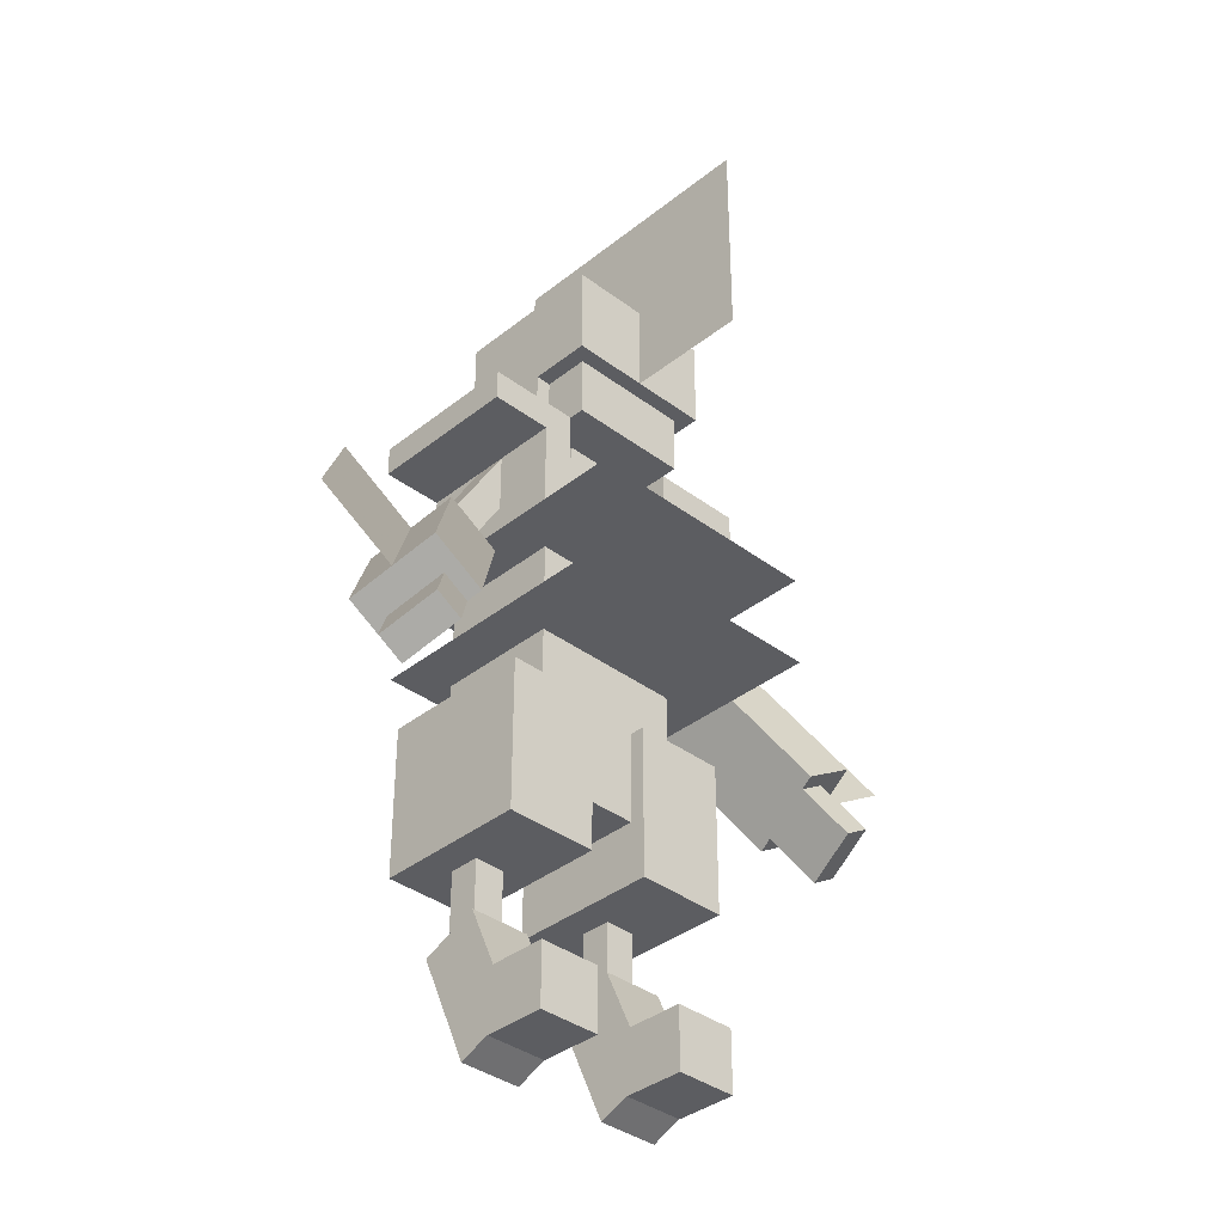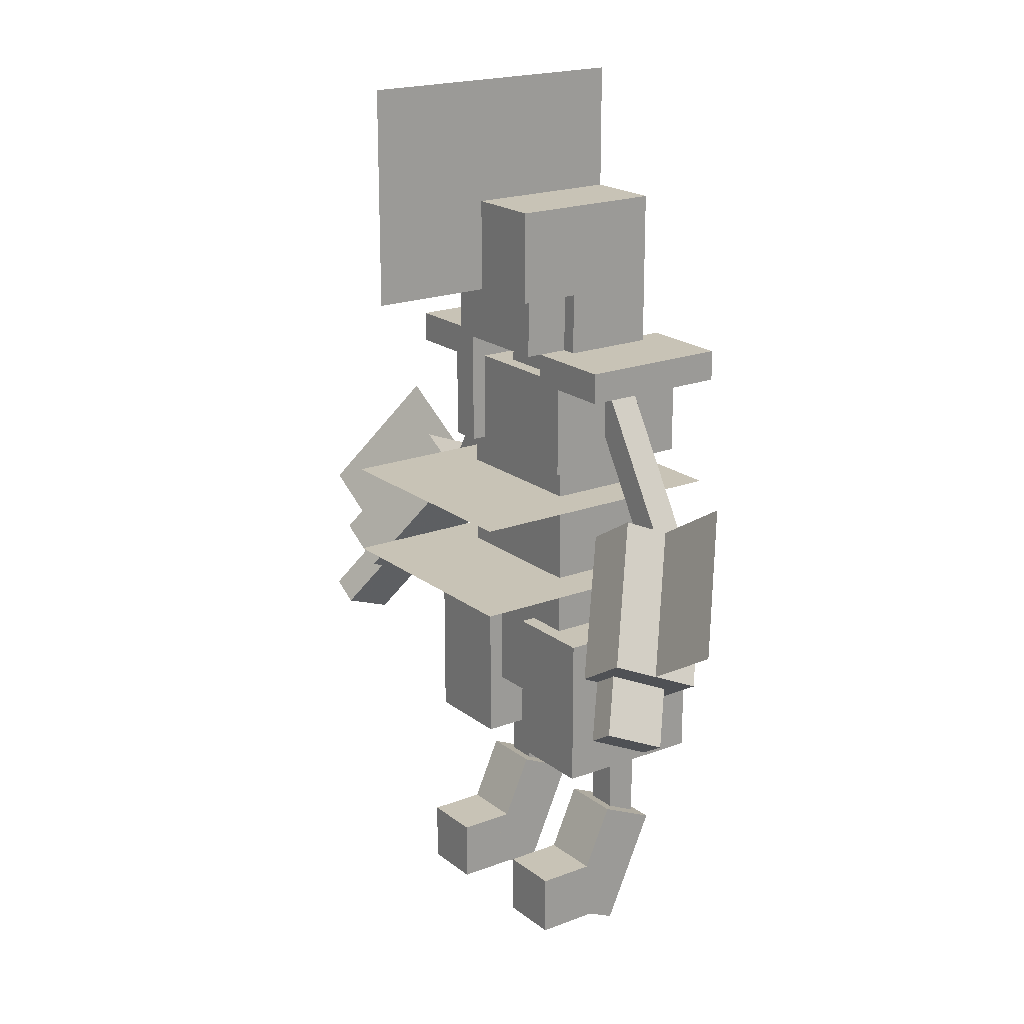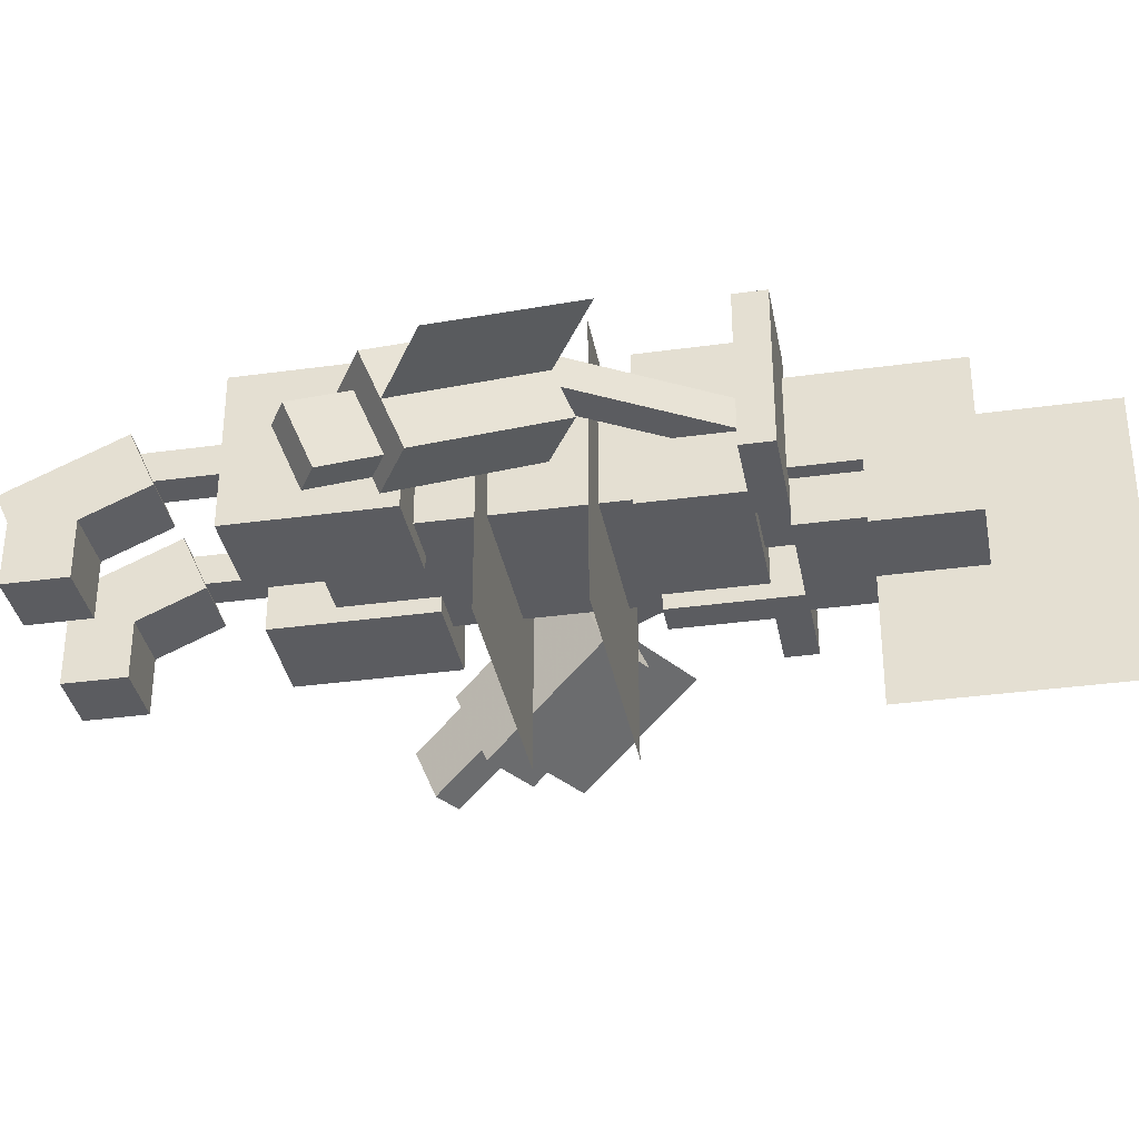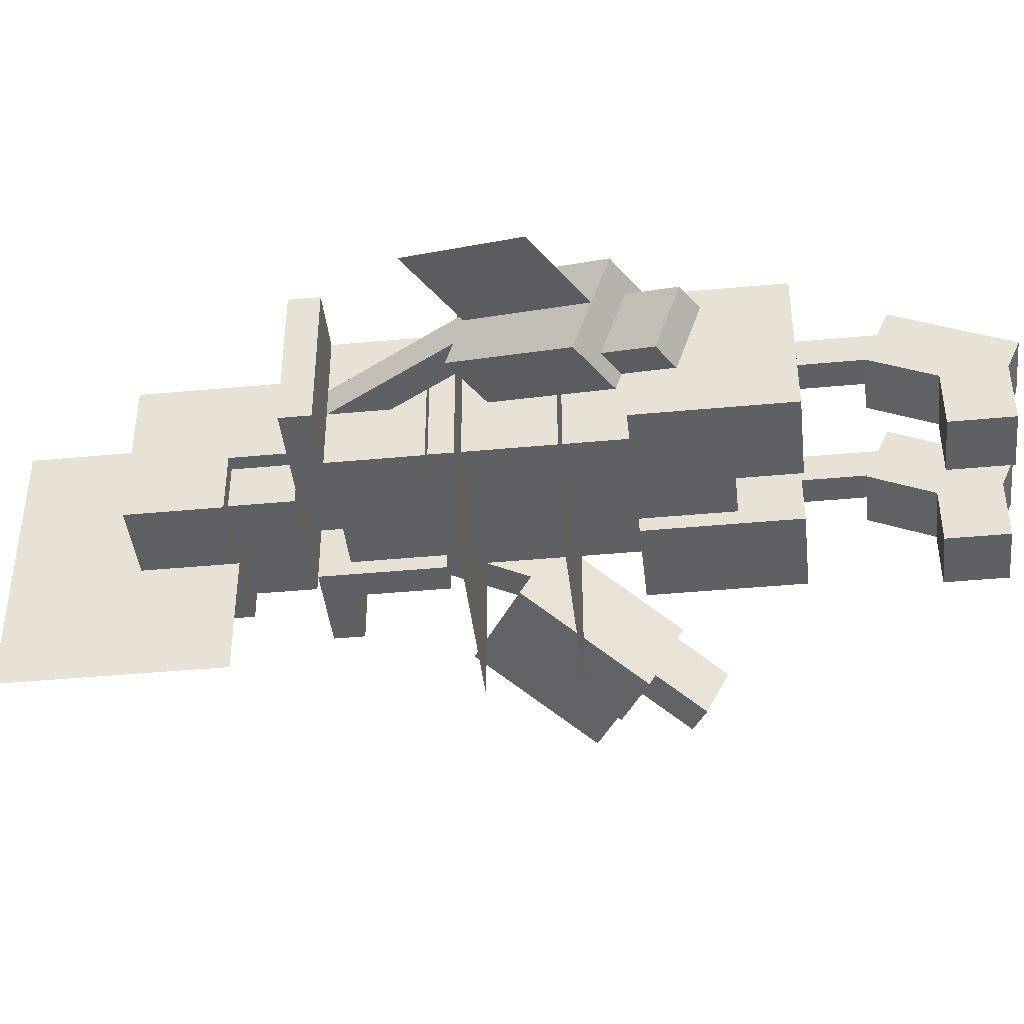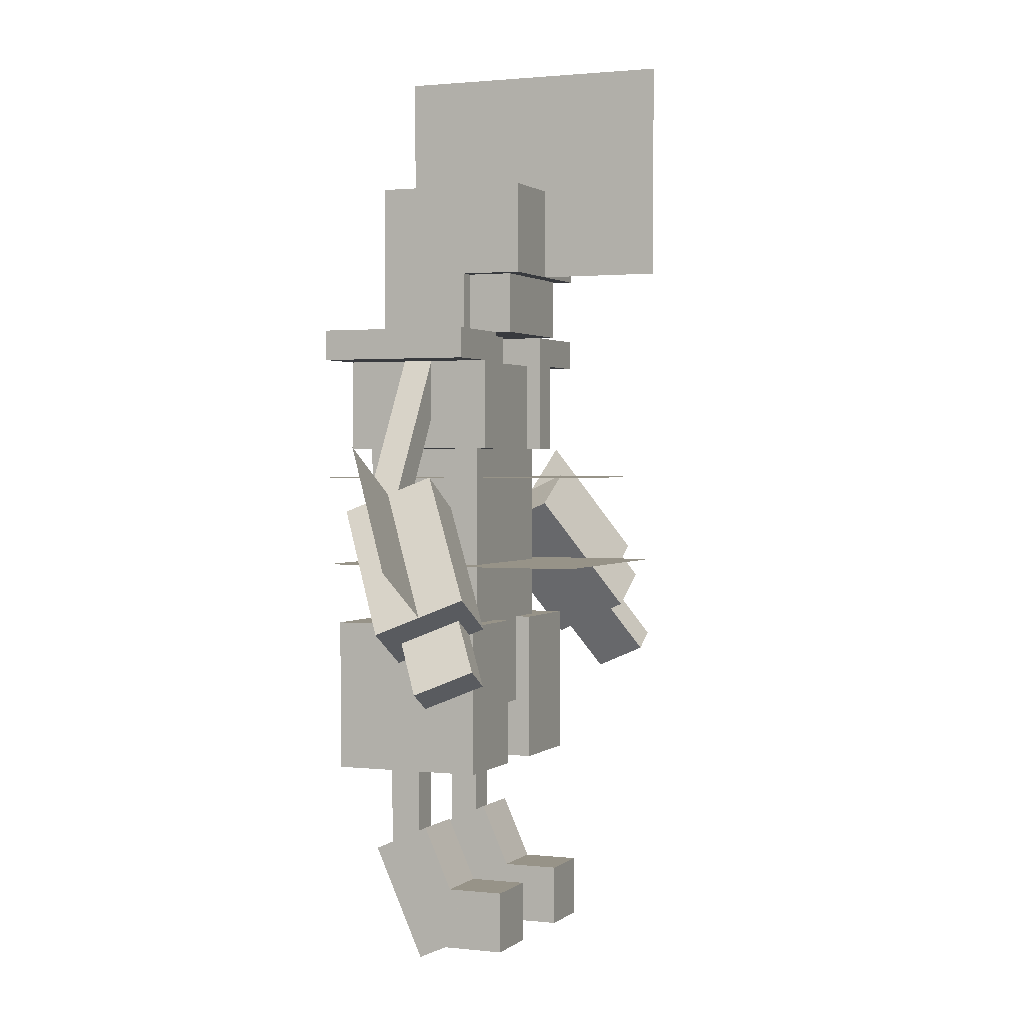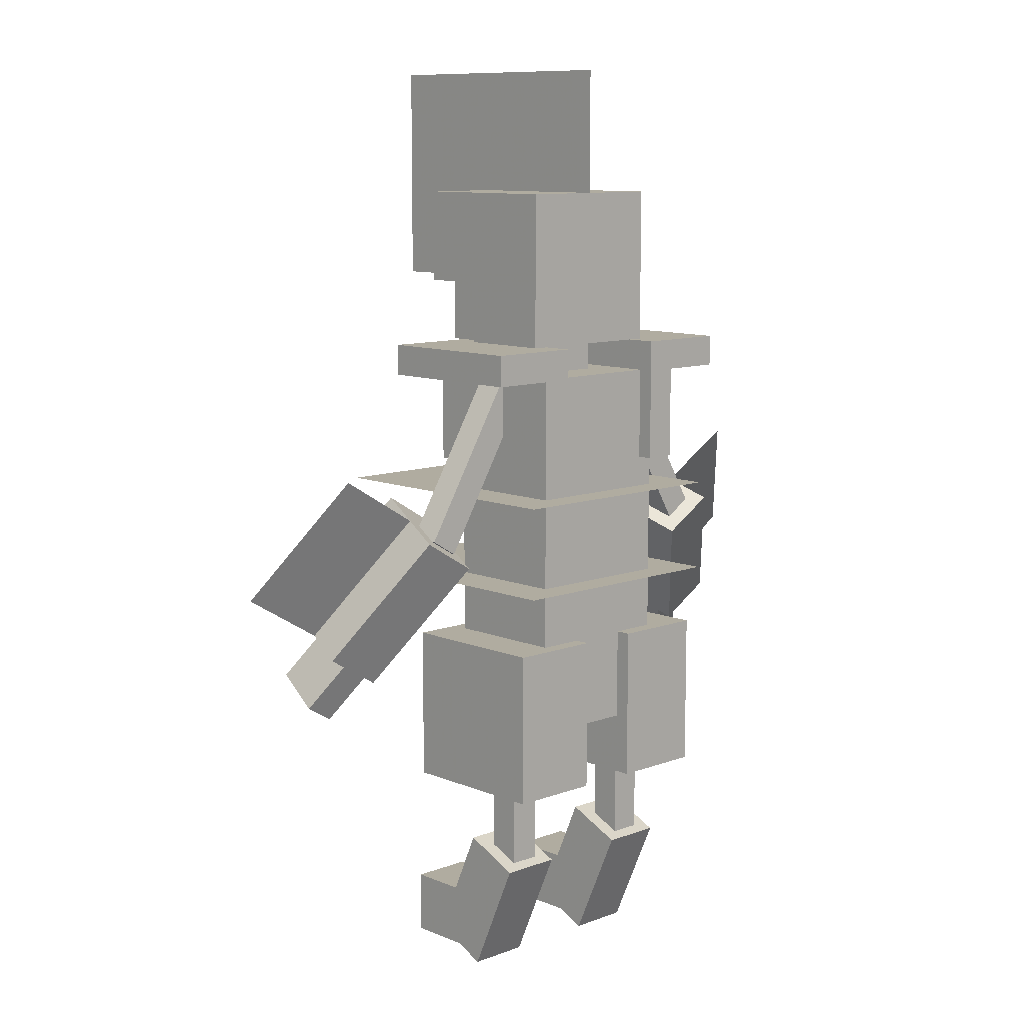
<metadata>
{"format":"obj","ext":"obj","renderer":"f3d","projection":"perspective","resolution":1024,"background":"white","views":[{"elev":-36.8,"azim":135.8,"up":"+Y"},{"elev":19.5,"azim":-125.5,"up":"+Y"},{"elev":-34.9,"azim":100.4,"up":"+Z"},{"elev":-42.5,"azim":-83.6,"up":"+Z"},{"elev":1.4,"azim":112.6,"up":"+Y"},{"elev":10.0,"azim":-43.5,"up":"+Y"}]}
</metadata>
<code>
o Right_arm
v 0.3806 -0.5714 0
v 0.3271 -0.6036 0
v 0.1339 -0.2822 0
v 0.1875 -0.25 0
v 0.3271 -0.6036 0.0625
v 0.3806 -0.5714 0.0625
v 0.1875 -0.25 0.0625
v 0.1339 -0.2822 0.0625
f 1 2 3 4
f 5 6 7 8
f 4 3 8 7
f 6 5 2 1
f 6 1 4 7
f 2 5 8 3
o Right_Arm_Thick
v 0.5177 -0.7389 -0.2178
v 0.4106 -0.8033 -0.2178
v 0.2659 -0.5625 -0.08082
v 0.3731 -0.4981 -0.08082
v 0.4529 -0.8737 -0.04928
v 0.5601 -0.8094 -0.04928
v 0.4154 -0.5686 0.08771
v 0.3082 -0.633 0.08771
f 9 10 11 12
f 13 14 15 16
f 12 11 16 15
f 14 13 10 9
f 14 9 12 15
f 10 13 16 11
o Right_Arm_Spike
v 0.6996 -0.6776 -0.1335
v 0.5389 -0.7741 -0.1335
v 0.3942 -0.5334 0.003446
v 0.5549 -0.4368 0.003446
f 17 18 19 20
f 18 17 20 19
o Right_Hand
v 0.5291 -0.8791 -0.2445
v 0.4755 -0.9113 -0.2445
v 0.4176 -0.815 -0.1897
v 0.4712 -0.7828 -0.1897
v 0.5037 -0.9583 -0.1322
v 0.5573 -0.9261 -0.1322
v 0.4994 -0.8298 -0.07737
v 0.4459 -0.862 -0.07737
f 21 22 23 24
f 25 26 27 28
f 24 23 28 27
f 26 25 22 21
f 26 21 24 27
f 22 25 28 23
o Left_Shoulder_Vertical
v -0.125 -0.4375 -0.125
v -0.1875 -0.4375 -0.125
v -0.1875 -0.25 -0.125
v -0.125 -0.25 -0.125
v -0.1875 -0.4375 0.1875
v -0.125 -0.4375 0.1875
v -0.125 -0.25 0.1875
v -0.1875 -0.25 0.1875
f 29 30 31 32
f 33 34 35 36
f 32 31 36 35
f 34 33 30 29
f 34 29 32 35
f 30 33 36 31
o Neck
v 0.0625 -0.25 -0.0625
v -0.0625 -0.25 -0.0625
v -0.0625 -0.1875 -0.0625
v 0.0625 -0.1875 -0.0625
v -0.0625 -0.25 0.0625
v 0.0625 -0.25 0.0625
v 0.0625 -0.1875 0.0625
v -0.0625 -0.1875 0.0625
f 37 38 39 40
f 41 42 43 44
f 40 39 44 43
f 42 41 38 37
f 42 37 40 43
f 38 41 44 39
o Right_Shoulder_Horizontal
v 0.3125 -0.25 -0.125
v 0.125 -0.25 -0.125
v 0.125 -0.1875 -0.125
v 0.3125 -0.1875 -0.125
v 0.125 -0.25 0.1875
v 0.3125 -0.25 0.1875
v 0.3125 -0.1875 0.1875
v 0.125 -0.1875 0.1875
f 45 46 47 48
f 49 50 51 52
f 48 47 52 51
f 50 49 46 45
f 50 45 48 51
f 46 49 52 47
o Left_hip
v -0.0625 -1.125 -0.125
v -0.25 -1.125 -0.125
v -0.25 -0.8125 -0.125
v -0.0625 -0.8125 -0.125
v -0.25 -1.125 0.1875
v -0.0625 -1.125 0.1875
v -0.0625 -0.8125 0.1875
v -0.25 -0.8125 0.1875
f 53 54 55 56
f 57 58 59 60
f 56 55 60 59
f 58 57 54 53
f 58 53 56 59
f 54 57 60 55
o Left_Leg
v -0.125 -1.312 0.03125
v -0.1875 -1.312 0.03125
v -0.1875 -1.125 0.03125
v -0.125 -1.125 0.03125
v -0.1875 -1.312 0.09375
v -0.125 -1.312 0.09375
v -0.125 -1.125 0.09375
v -0.1875 -1.125 0.09375
f 61 62 63 64
f 65 66 67 68
f 64 63 68 67
f 66 65 62 61
f 66 61 64 67
f 62 65 68 63
o Left_Foot_Slope
v -0.09375 -1.478 -0.1017
v -0.2188 -1.478 -0.1017
v -0.2188 -1.25 0
v -0.09375 -1.25 0
v -0.2188 -1.529 0.01251
v -0.09375 -1.529 0.01251
v -0.09375 -1.301 0.1142
v -0.2188 -1.301 0.1142
f 69 70 71 72
f 73 74 75 76
f 72 71 76 75
f 74 73 70 69
f 74 69 72 75
f 70 73 76 71
o Left_Floot_Flat
v -0.09375 -1.503 -0.1733
v -0.2188 -1.503 -0.1733
v -0.2188 -1.378 -0.1733
v -0.09375 -1.378 -0.1733
v -0.2188 -1.503 -0.04833
v -0.09375 -1.503 -0.04833
v -0.09375 -1.378 -0.04833
v -0.2188 -1.378 -0.04833
f 77 78 79 80
f 81 82 83 84
f 80 79 84 83
f 82 81 78 77
f 82 77 80 83
f 78 81 84 79
o Body
v 0.1562 -1 -0.09375
v -0.1562 -1 -0.09375
v -0.1562 -0.25 -0.09375
v 0.1562 -0.25 -0.09375
v -0.1562 -1 0.1562
v 0.1562 -1 0.1562
v 0.1562 -0.25 0.1562
v -0.1562 -0.25 0.1562
f 85 86 87 88
f 89 90 91 92
f 88 87 92 91
f 90 89 86 85
f 90 85 88 91
f 86 89 92 87
o Head
v 0.125 -0.1875 -0.1562
v -0.125 -0.1875 -0.1562
v -0.125 0.0625 -0.1562
v 0.125 0.0625 -0.1562
v -0.125 -0.1875 0.09375
v 0.125 -0.1875 0.09375
v 0.125 0.0625 0.09375
v -0.125 0.0625 0.09375
f 93 94 95 96
f 97 98 99 100
f 96 95 100 99
f 98 97 94 93
f 98 93 96 99
f 94 97 100 95
o Head_Spike
v -0 -0.0625 0.125
v -0 -0.0625 -0.4375
v 0 0.375 -0.4375
v 0 0.375 0.125
f 101 102 103 104
f 102 101 104 103
o Helmet_Bottom
v 0.1562 -0.1875 -0.0625
v -0.1562 -0.1875 -0.0625
v -0.1562 -0.0625 -0.0625
v 0.1562 -0.0625 -0.0625
v -0.1562 -0.1875 0.125
v 0.1562 -0.1875 0.125
v 0.1562 -0.0625 0.125
v -0.1562 -0.0625 0.125
f 105 106 107 108
f 109 110 111 112
f 108 107 112 111
f 110 109 106 105
f 110 105 108 111
f 106 109 112 107
o Helmet_Top
v 0.1562 -0.0625 -0.1875
v -0.1562 -0.0625 -0.1875
v -0.1562 0.125 -0.1875
v 0.1562 0.125 -0.1875
v -0.1562 -0.0625 0.125
v 0.1562 -0.0625 0.125
v 0.1562 0.125 0.125
v -0.1562 0.125 0.125
f 113 114 115 116
f 117 118 119 120
f 116 115 120 119
f 118 117 114 113
f 118 113 116 119
f 114 117 120 115
o Left_arm
v -0.3271 -0.6036 0
v -0.3806 -0.5714 0
v -0.1875 -0.25 0
v -0.1339 -0.2822 0
v -0.3806 -0.5714 0.0625
v -0.3271 -0.6036 0.0625
v -0.1339 -0.2822 0.0625
v -0.1875 -0.25 0.0625
f 121 122 123 124
f 125 126 127 128
f 124 123 128 127
f 126 125 122 121
f 126 121 124 127
f 122 125 128 123
o Left_Arm_Thick
v -0.4106 -0.8033 -0.2178
v -0.5177 -0.7389 -0.2178
v -0.3731 -0.4981 -0.08082
v -0.2659 -0.5625 -0.08082
v -0.5601 -0.8094 -0.04928
v -0.4529 -0.8737 -0.04928
v -0.3082 -0.633 0.08771
v -0.4154 -0.5686 0.08771
f 129 130 131 132
f 133 134 135 136
f 132 131 136 135
f 134 133 130 129
f 134 129 132 135
f 130 133 136 131
o Left_Hand
v -0.4755 -0.9113 -0.2445
v -0.5291 -0.8791 -0.2445
v -0.4712 -0.7828 -0.1897
v -0.4176 -0.815 -0.1897
v -0.5573 -0.9261 -0.1322
v -0.5037 -0.9583 -0.1322
v -0.4459 -0.862 -0.07737
v -0.4994 -0.8298 -0.07737
f 137 138 139 140
f 141 142 143 144
f 140 139 144 143
f 142 141 138 137
f 142 137 140 143
f 138 141 144 139
o Left_Arm_Spike
v -0.5389 -0.7741 -0.1335
v -0.6996 -0.6776 -0.1335
v -0.5549 -0.4368 0.003446
v -0.3942 -0.5334 0.003446
f 145 146 147 148
f 146 145 148 147
o Left_Shoulder_Horizontal
v -0.125 -0.25 -0.125
v -0.3125 -0.25 -0.125
v -0.3125 -0.1875 -0.125
v -0.125 -0.1875 -0.125
v -0.3125 -0.25 0.1875
v -0.125 -0.25 0.1875
v -0.125 -0.1875 0.1875
v -0.3125 -0.1875 0.1875
f 149 150 151 152
f 153 154 155 156
f 152 151 156 155
f 154 153 150 149
f 154 149 152 155
f 150 153 156 151
o Top_Body_Spikes
v 0.25 -0.5 -0.3438
v -0.25 -0.5 -0.3438
v -0.25 -0.5 0.2188
v 0.25 -0.5 0.2188
f 157 158 159 160
f 160 159 158 157
o Right_hip
v 0.25 -1.125 -0.125
v 0.0625 -1.125 -0.125
v 0.0625 -0.8125 -0.125
v 0.25 -0.8125 -0.125
v 0.0625 -1.125 0.1875
v 0.25 -1.125 0.1875
v 0.25 -0.8125 0.1875
v 0.0625 -0.8125 0.1875
f 161 162 163 164
f 165 166 167 168
f 164 163 168 167
f 166 165 162 161
f 166 161 164 167
f 162 165 168 163
o Right_Leg
v 0.1875 -1.312 0.03125
v 0.125 -1.312 0.03125
v 0.125 -1.125 0.03125
v 0.1875 -1.125 0.03125
v 0.125 -1.312 0.09375
v 0.1875 -1.312 0.09375
v 0.1875 -1.125 0.09375
v 0.125 -1.125 0.09375
f 169 170 171 172
f 173 174 175 176
f 172 171 176 175
f 174 173 170 169
f 174 169 172 175
f 170 173 176 171
o Right_Foot_Slope
v 0.2188 -1.478 -0.1017
v 0.09375 -1.478 -0.1017
v 0.09375 -1.25 0
v 0.2188 -1.25 0
v 0.09375 -1.529 0.01251
v 0.2188 -1.529 0.01251
v 0.2188 -1.301 0.1142
v 0.09375 -1.301 0.1142
f 177 178 179 180
f 181 182 183 184
f 180 179 184 183
f 182 181 178 177
f 182 177 180 183
f 178 181 184 179
o Right_Foot_Flat
v 0.2188 -1.503 -0.1733
v 0.09375 -1.503 -0.1733
v 0.09375 -1.378 -0.1733
v 0.2188 -1.378 -0.1733
v 0.09375 -1.503 -0.04833
v 0.2188 -1.503 -0.04833
v 0.2188 -1.378 -0.04833
v 0.09375 -1.378 -0.04833
f 185 186 187 188
f 189 190 191 192
f 188 187 192 191
f 190 189 186 185
f 190 185 188 191
f 186 189 192 187
o Bottom_Body_Spikes
v 0.25 -0.6875 -0.3438
v -0.25 -0.6875 -0.3438
v -0.25 -0.6875 0.2188
v 0.25 -0.6875 0.2188
f 193 194 195 196
f 196 195 194 193
o Right_Shoulder_Vertical
v 0.1875 -0.4375 -0.125
v 0.125 -0.4375 -0.125
v 0.125 -0.25 -0.125
v 0.1875 -0.25 -0.125
v 0.125 -0.4375 0.1875
v 0.1875 -0.4375 0.1875
v 0.1875 -0.25 0.1875
v 0.125 -0.25 0.1875
f 197 198 199 200
f 201 202 203 204
f 200 199 204 203
f 202 201 198 197
f 202 197 200 203
f 198 201 204 199

</code>
